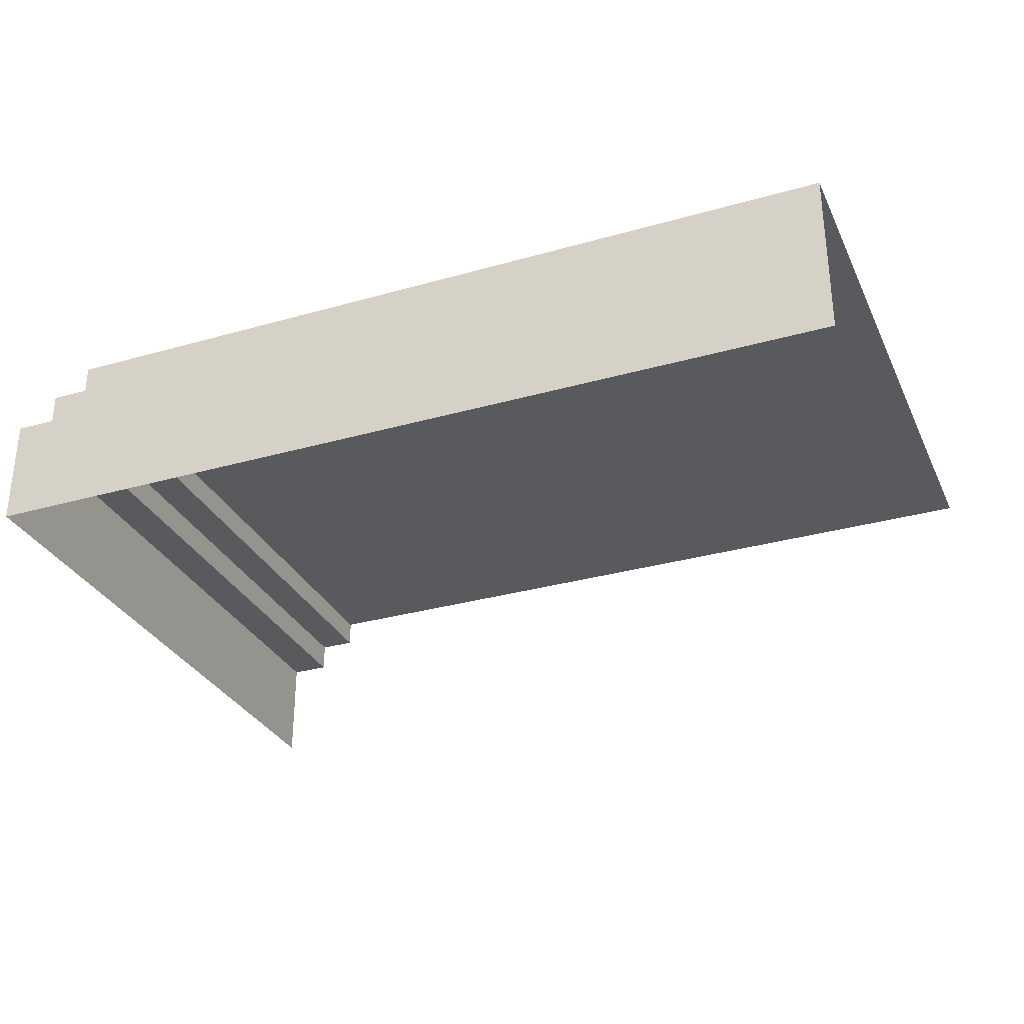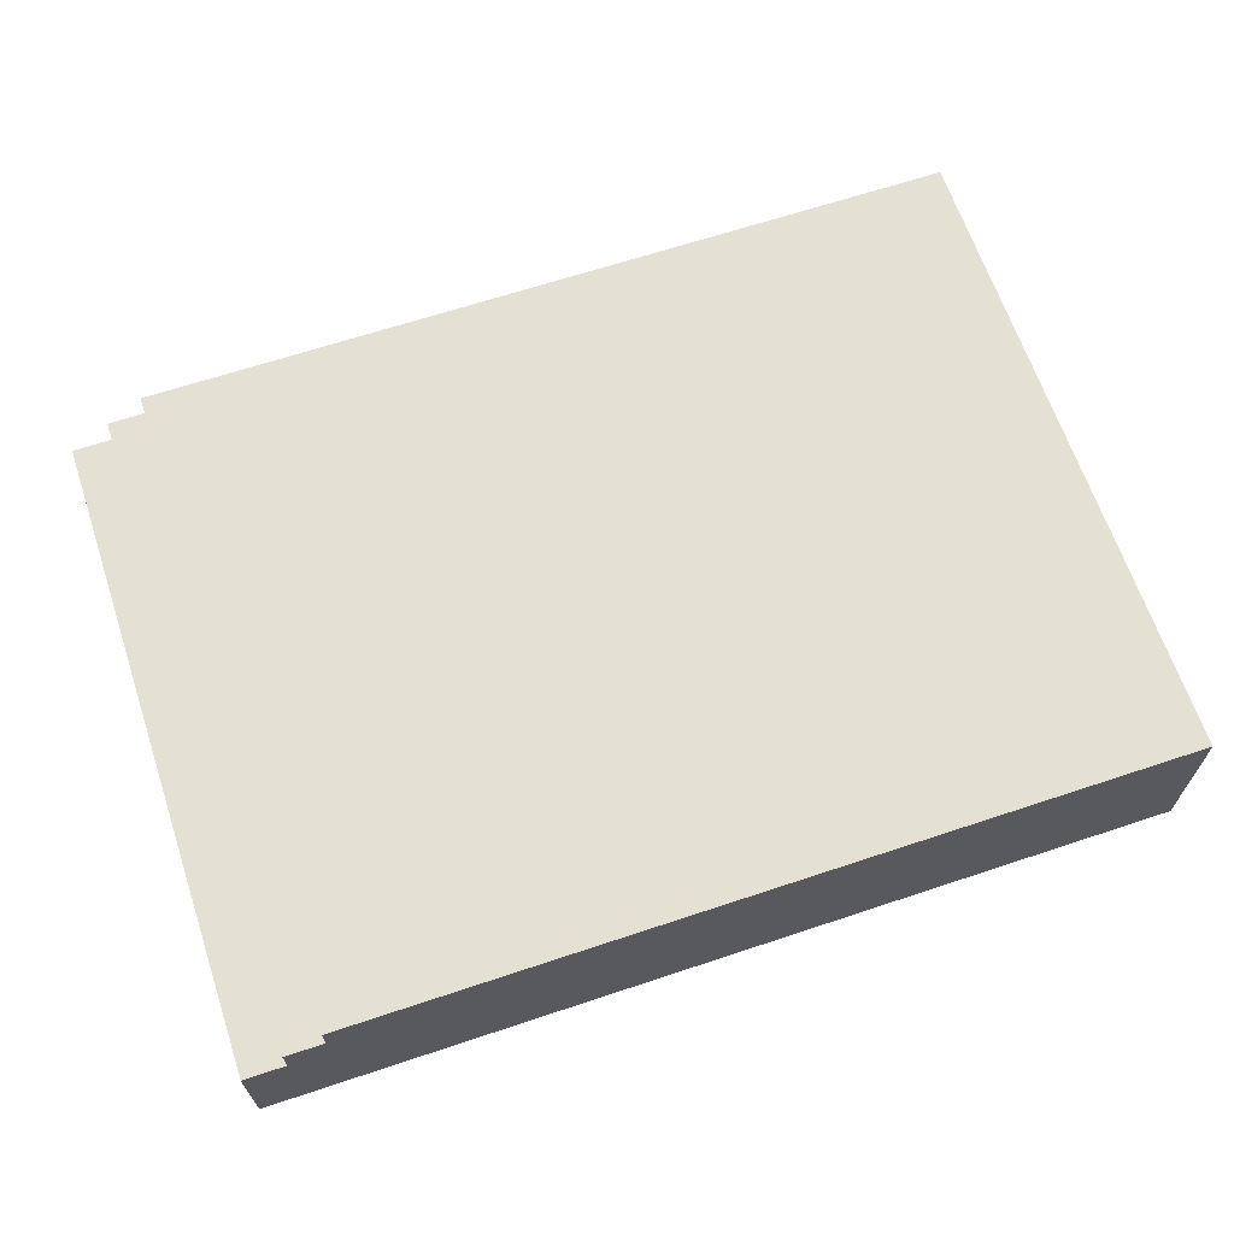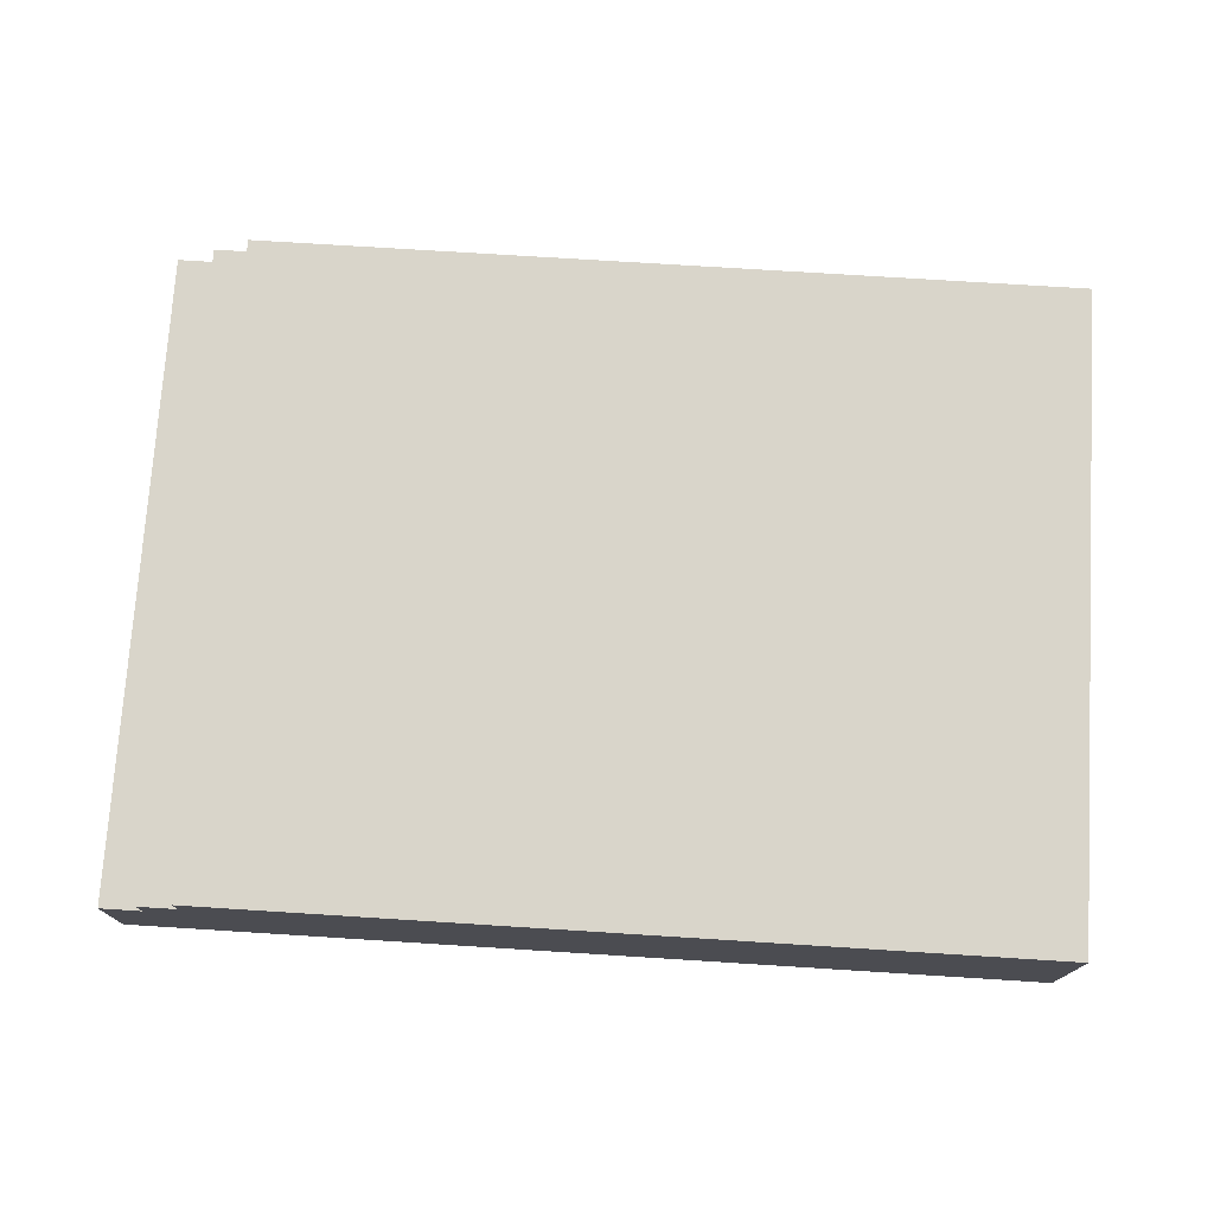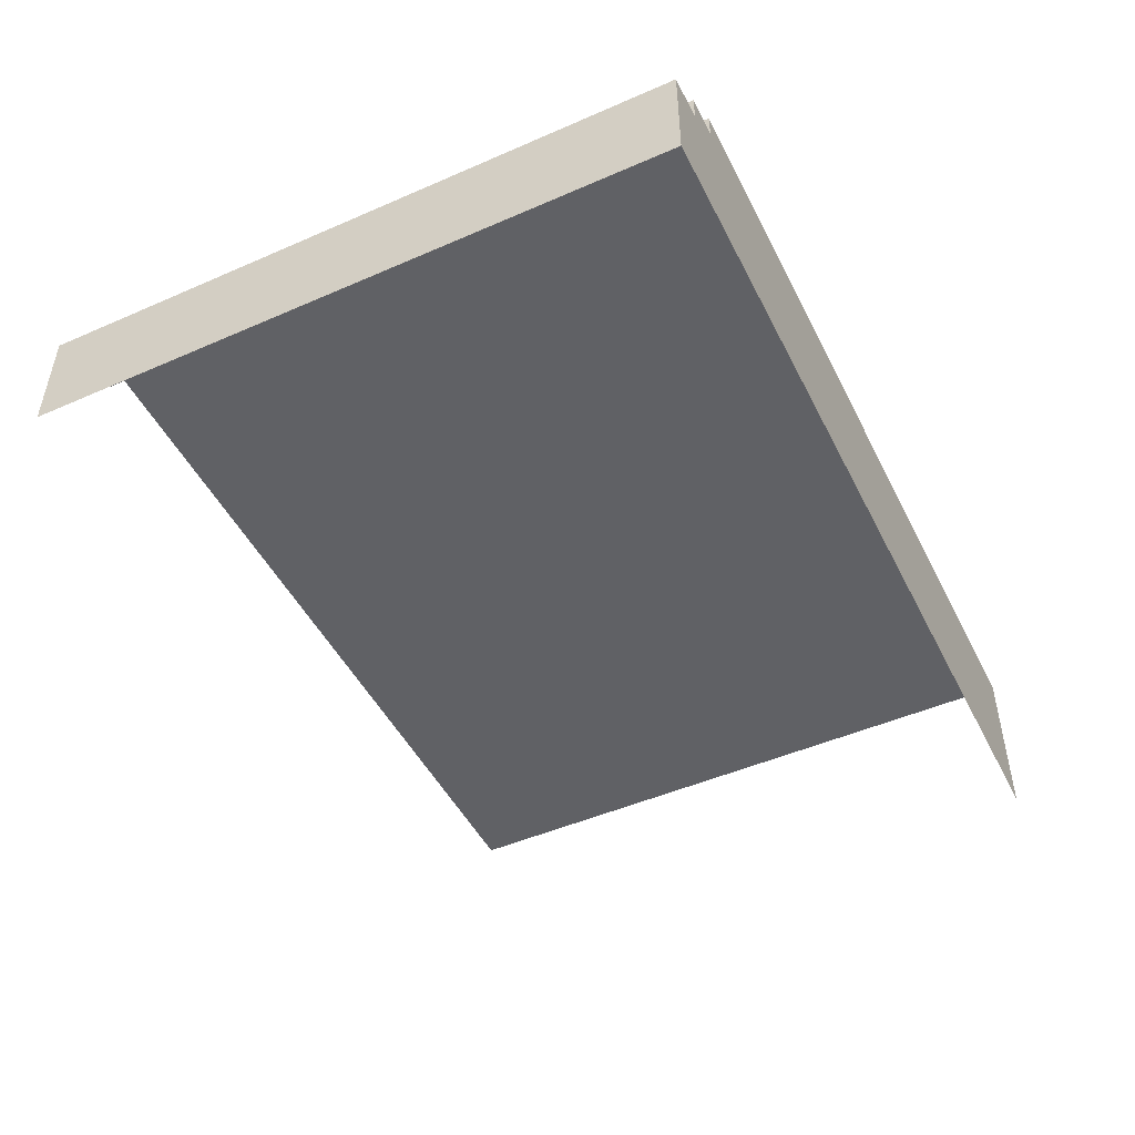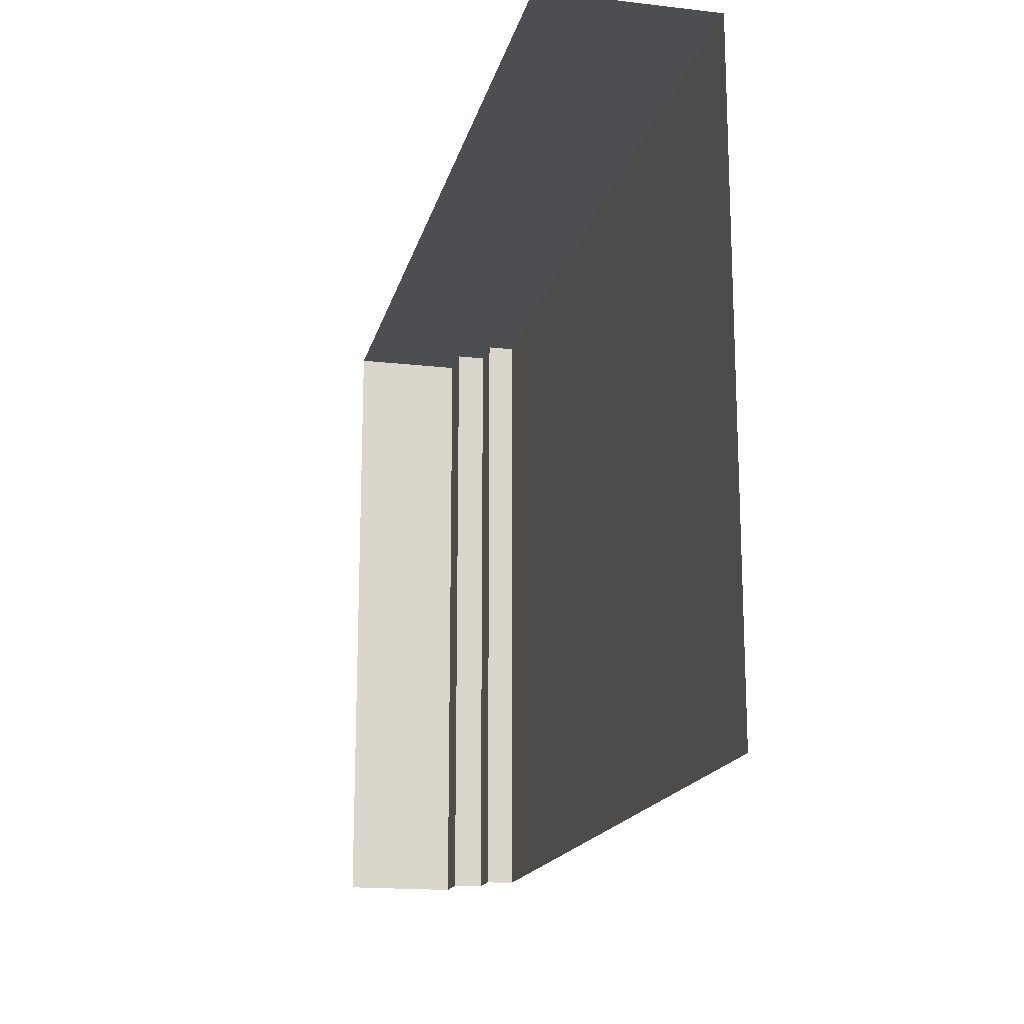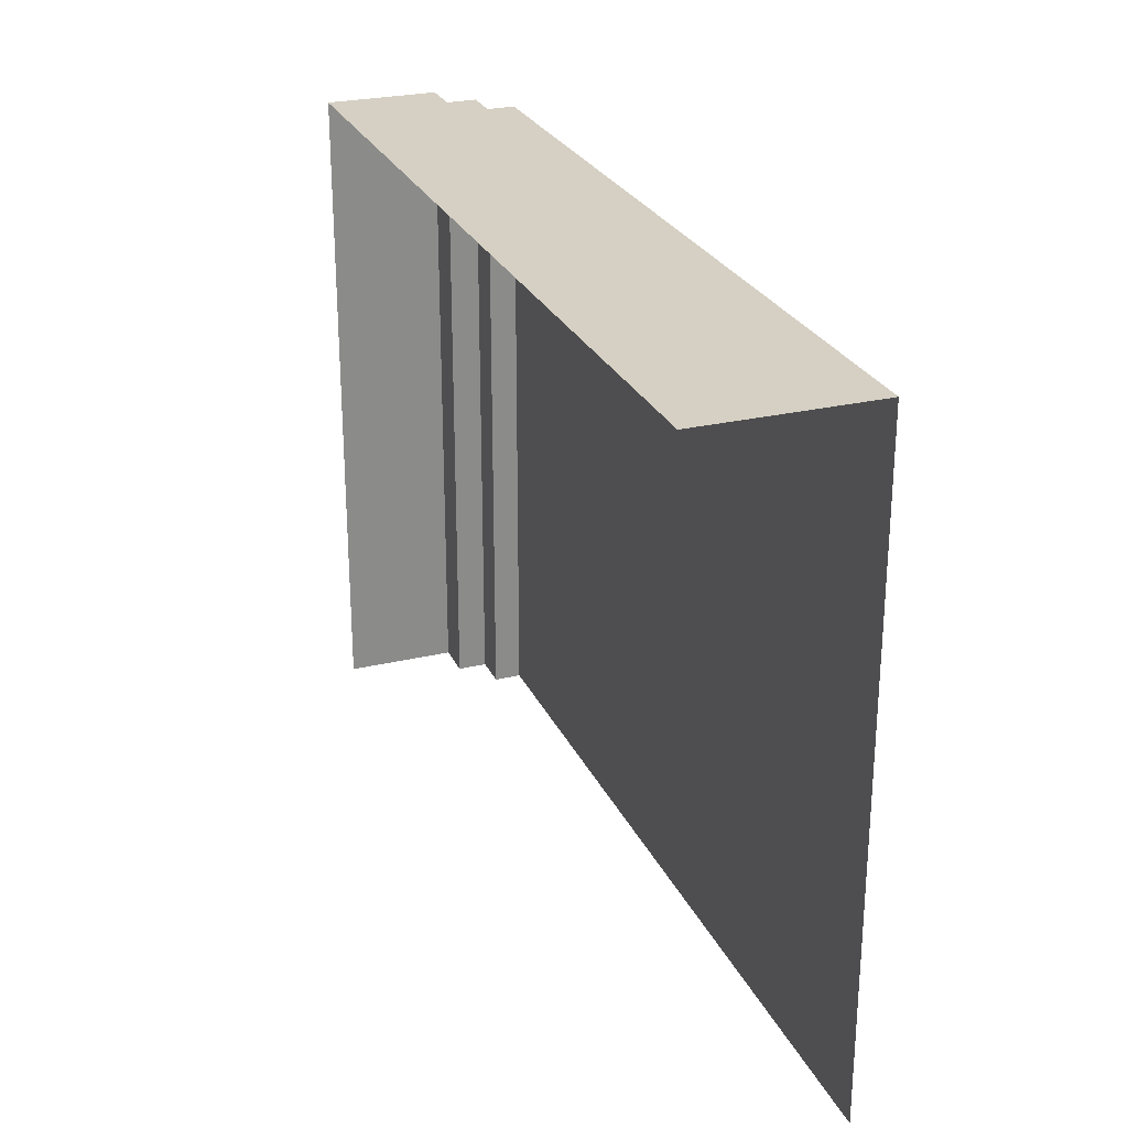
<metadata>
{"format":"obj","ext":"obj","renderer":"f3d","projection":"perspective","resolution":1024,"background":"white","views":[{"elev":-31.1,"azim":-157.9,"up":"+Z"},{"elev":65.5,"azim":161.5,"up":"+Z"},{"elev":74.5,"azim":-176.4,"up":"+Z"},{"elev":-48.2,"azim":116.0,"up":"+Z"},{"elev":-17.0,"azim":-103.0,"up":"+Y"},{"elev":26.2,"azim":-110.5,"up":"+Y"}]}
</metadata>
<code>
g Stand
v -16.95 40.51 2.419
v -16.95 55.15 2.419
v 1.54 55.15 2.419
v 1.54 40.51 2.419
v 1.54 40.51 1.795
v 1.54 40.51 2.419
v 1.54 55.15 2.419
v 1.54 55.15 1.795
v 1.54 55.15 1.795
v 1.54 55.15 2.419
v -16.95 55.15 2.419
v -16.95 55.15 -1.414
v 2.399 55.15 1.115
v 2.399 55.15 1.795
v 3.329 55.15 1.115
v 3.329 55.15 -1.414
v 2.399 40.51 1.795
v 1.54 40.51 1.795
v 1.54 55.15 1.795
v 2.399 55.15 1.795
v 3.329 40.51 -1.414
v 3.329 40.51 1.115
v 3.329 55.15 1.115
v 3.329 55.15 -1.414
v 3.329 40.51 1.115
v 2.399 40.51 1.115
v 2.399 55.15 1.115
v 3.329 55.15 1.115
v 2.399 40.51 1.115
v 2.399 40.51 1.795
v 2.399 55.15 1.795
v 2.399 55.15 1.115
g Stand_0
f 3 2 1
f 4 3 1
f 7 6 5
f 8 7 5
f 11 10 9
f 12 11 9
f 13 12 9
f 9 14 13
f 12 13 15
f 16 12 15
f 19 18 17
f 20 19 17
f 23 22 21
f 24 23 21
f 27 26 25
f 28 27 25
f 31 30 29
f 32 31 29

</code>
